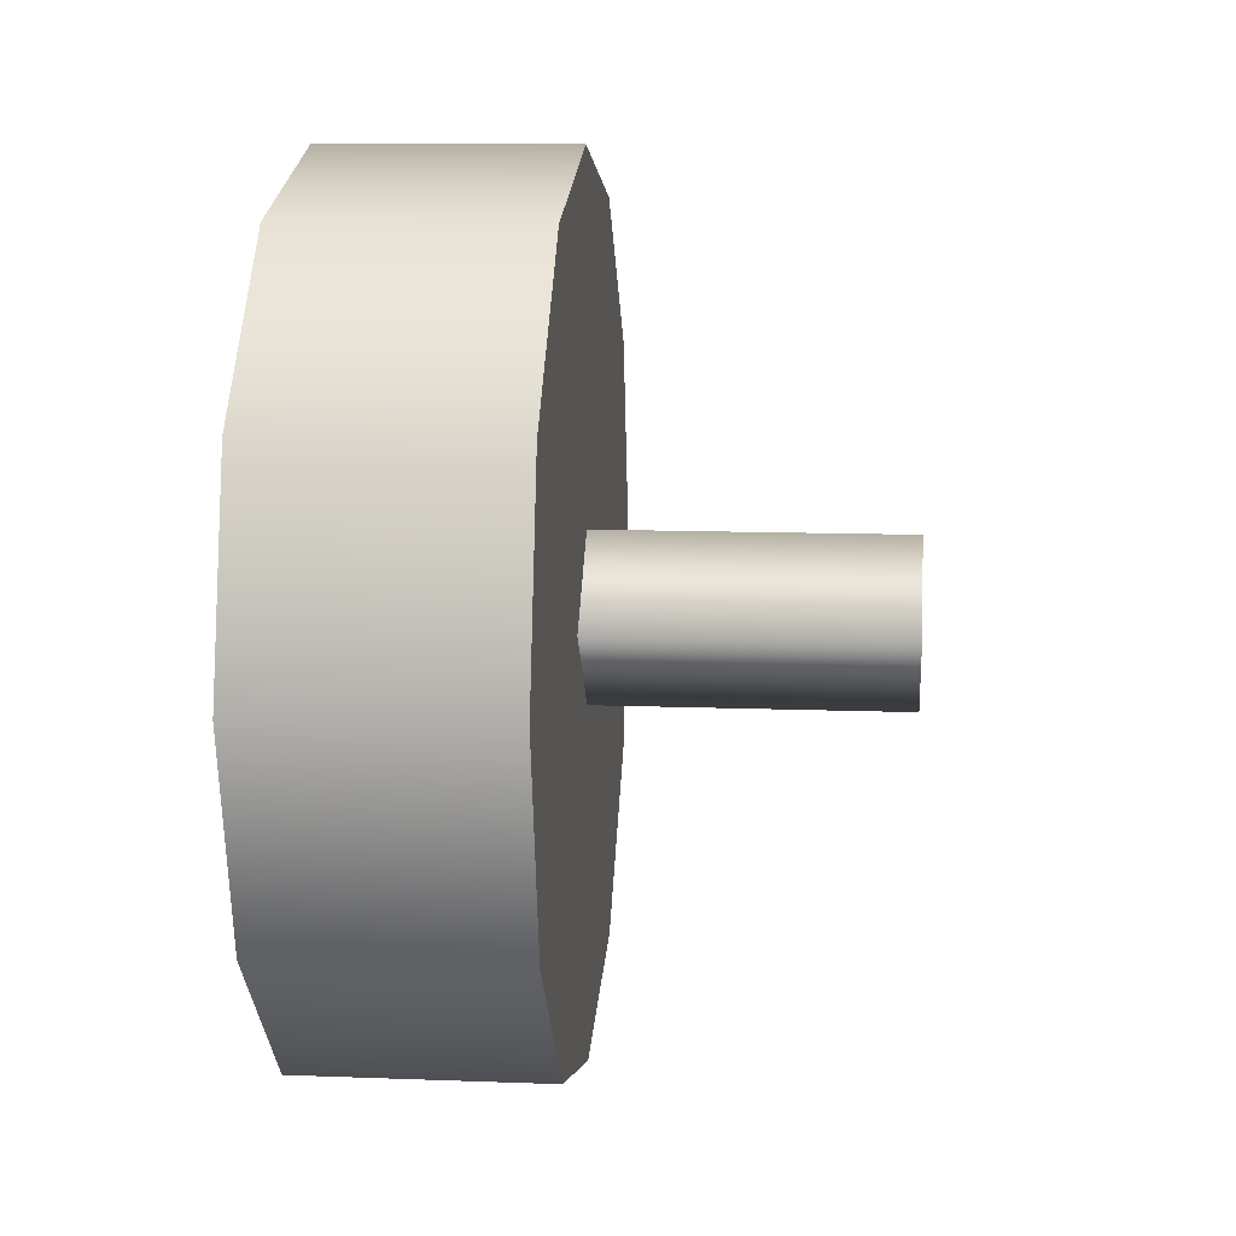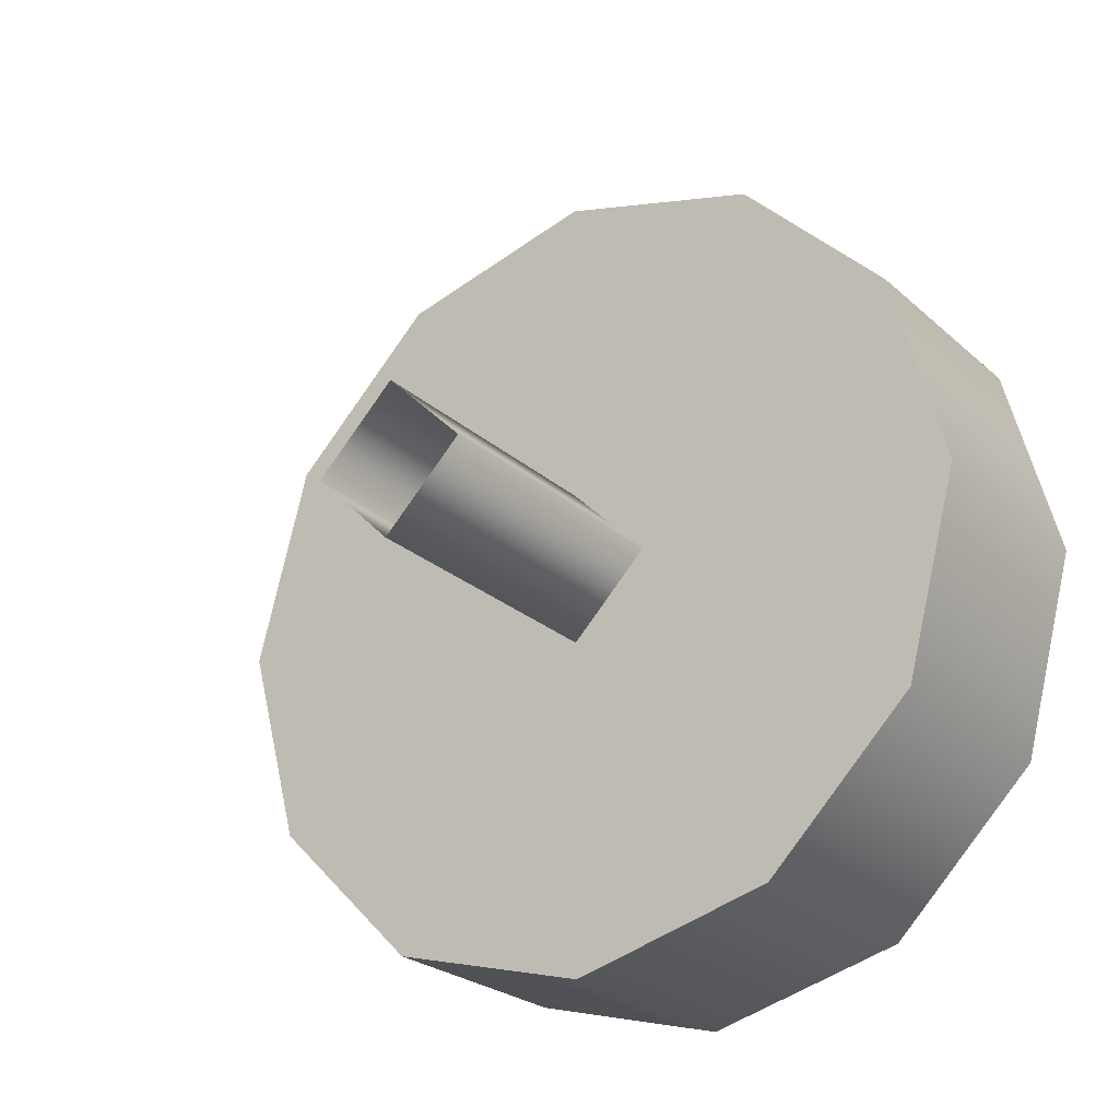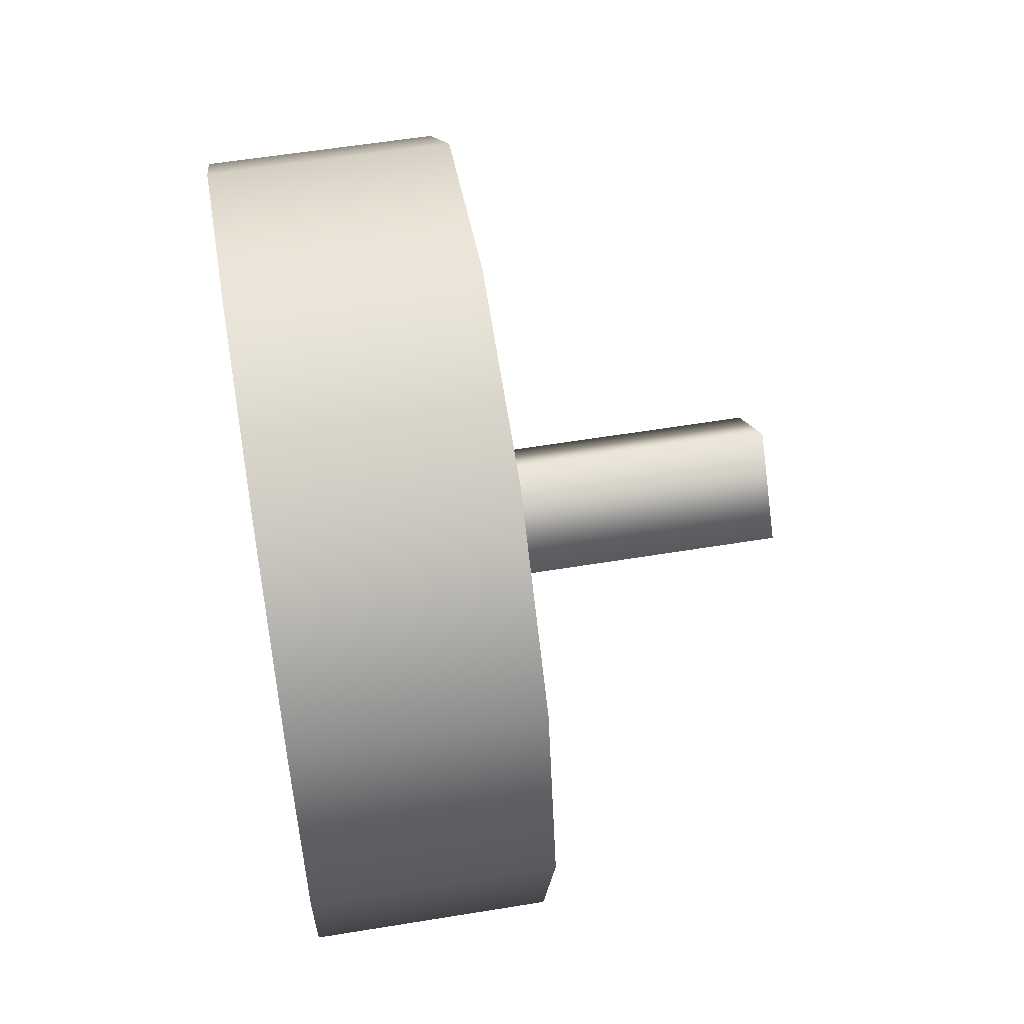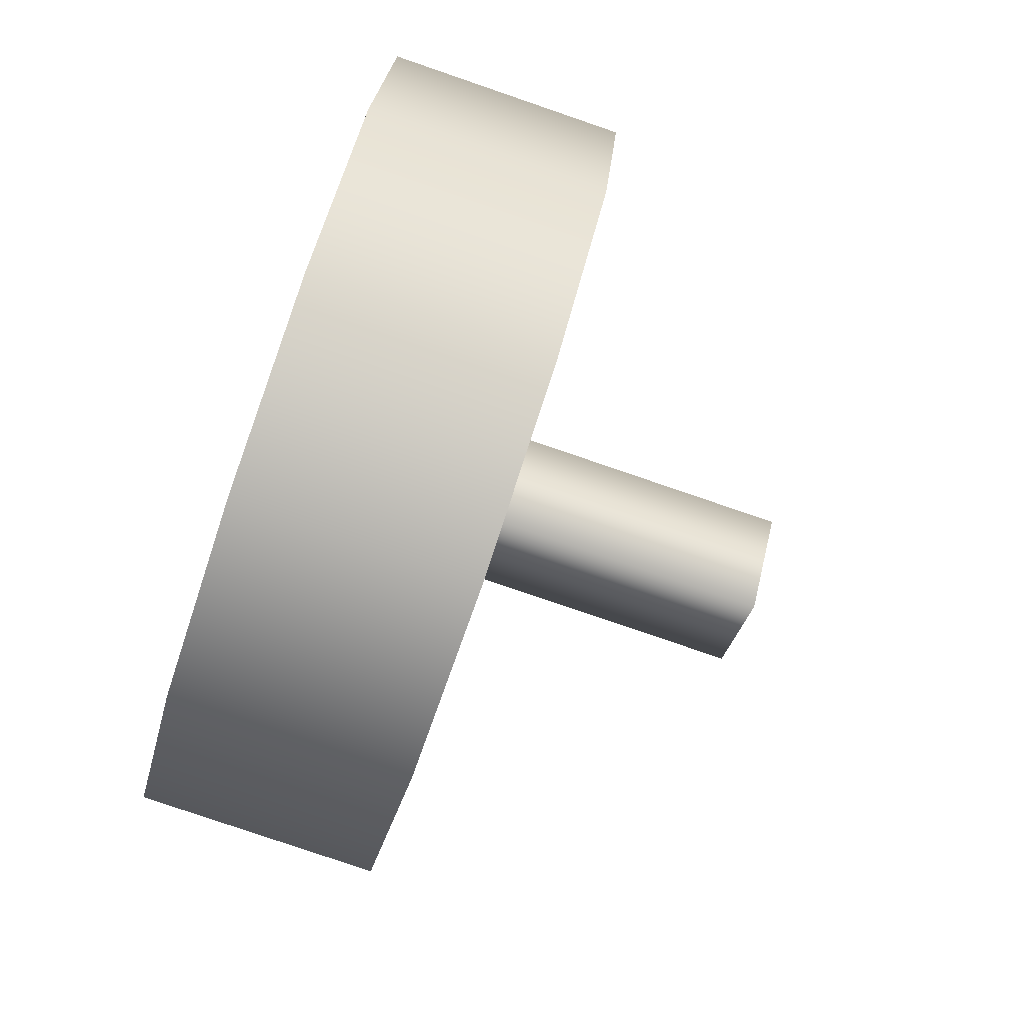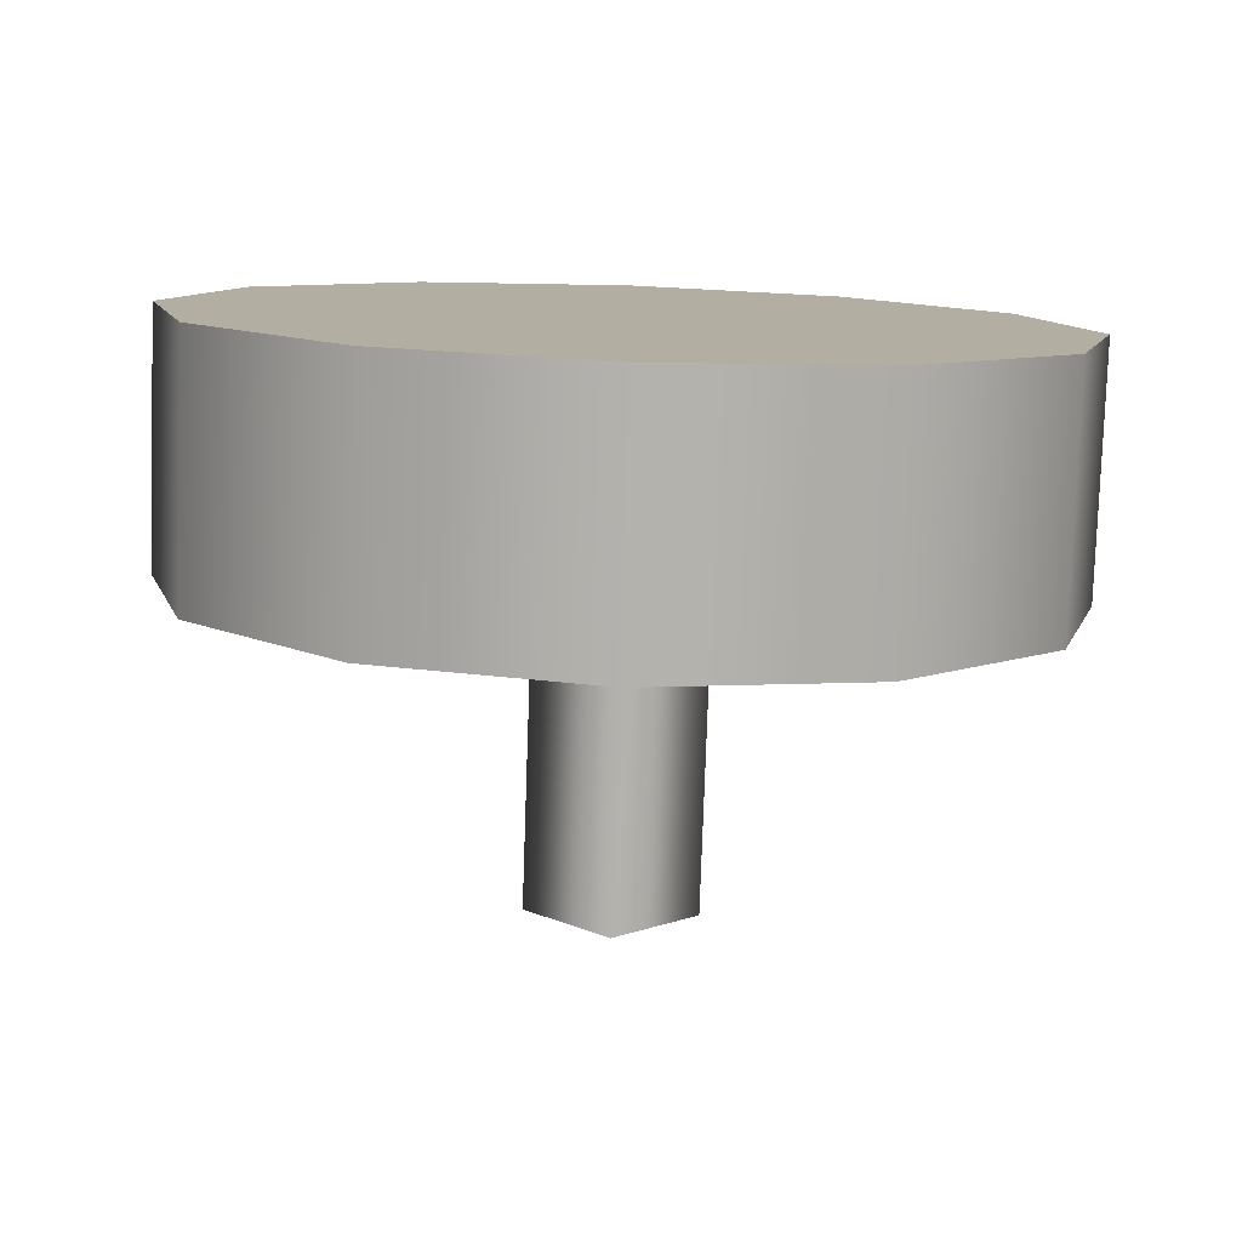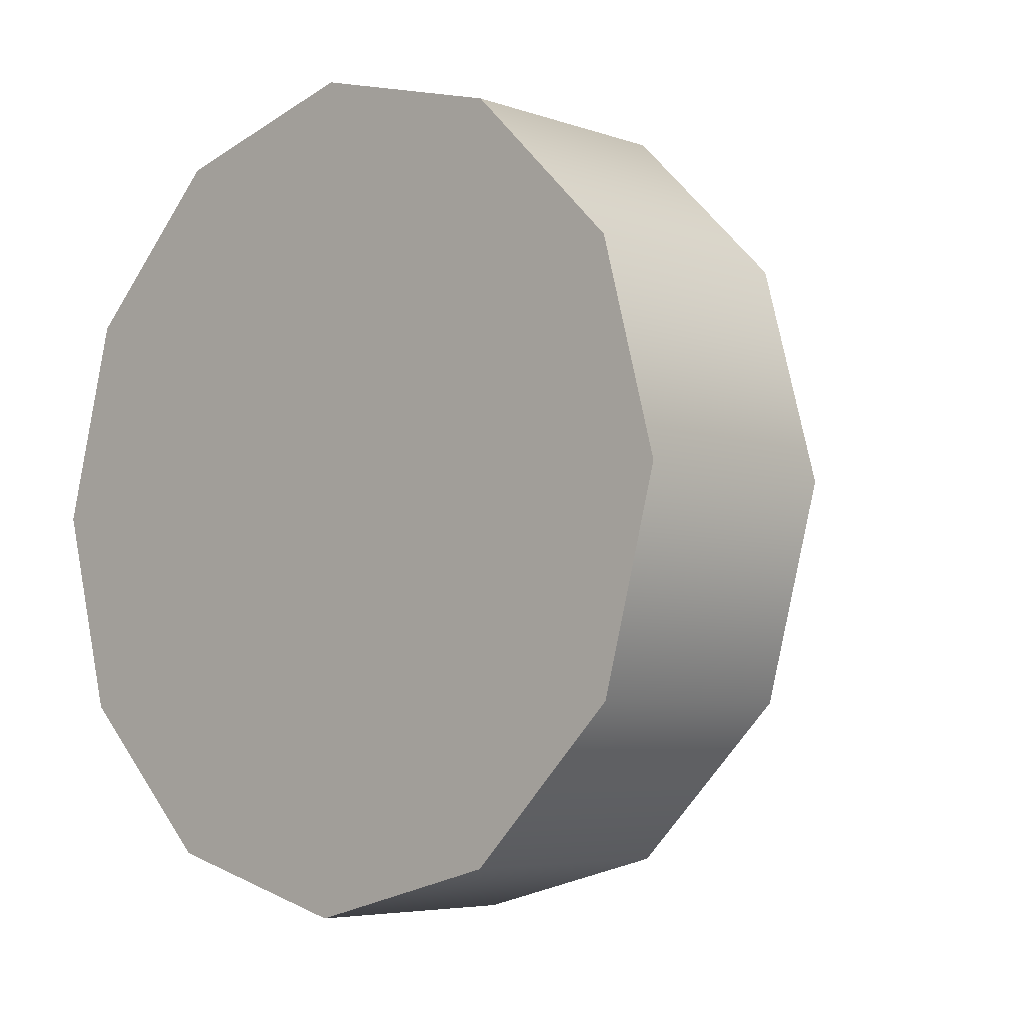
<metadata>
{"format":"obj","ext":"obj","renderer":"f3d","projection":"perspective","resolution":1024,"background":"white","views":[{"elev":11.4,"azim":-174.7,"up":"+Z"},{"elev":-24.6,"azim":-54.7,"up":"+Y"},{"elev":56.7,"azim":170.3,"up":"+Y"},{"elev":-79.8,"azim":161.1,"up":"+Y"},{"elev":-79.4,"azim":88.0,"up":"+Y"},{"elev":-5.4,"azim":132.8,"up":"+Y"}]}
</metadata>
<code>
v 1.528 1.956 0.8327
v 1.528 2.155 0.8861
v 1.298 1.956 0.8327
v 1.298 2.155 0.8861
v 1.528 1.81 0.6871
v 1.298 1.81 0.6871
v 1.528 1.757 0.488
v 1.298 1.757 0.488
v 1.528 2.354 0.8327
v 1.298 2.354 0.8327
v 1.528 2.5 0.6871
v 1.298 2.5 0.6871
v 1.528 2.553 0.488
v 1.298 2.553 0.488
v 1.528 1.956 0.1433
v 1.298 1.956 0.1433
v 1.528 2.155 0.08999
v 1.298 2.155 0.08999
v 1.528 1.81 0.289
v 1.298 1.81 0.289
v 1.528 2.354 0.1433
v 1.298 2.354 0.1433
v 1.528 2.5 0.289
v 1.298 2.5 0.289
v 1.298 1.81 0.289
v 1.298 2.354 0.1433
v 1.298 1.956 0.1433
v 1.298 2.155 0.08999
v 1.298 2.553 0.488
v 1.298 2.5 0.289
v 1.298 2.5 0.6871
v 1.298 2.354 0.8327
v 1.298 2.155 0.8861
v 1.298 1.956 0.8327
v 1.298 1.757 0.488
v 1.298 1.81 0.6871
v 1.528 1.81 0.289
v 1.528 1.956 0.1433
v 1.528 1.757 0.488
v 1.528 1.81 0.6871
v 1.528 1.956 0.8327
v 1.528 2.155 0.8861
v 1.528 2.354 0.8327
v 1.528 2.5 0.6871
v 1.528 2.553 0.488
v 1.528 2.5 0.289
v 1.528 2.354 0.1433
v 1.528 2.155 0.08999
v 1.015 2.156 0.5642
v 1.015 2.08 0.4878
v 1.522 2.079 0.4878
v 1.522 2.155 0.5642
v 1.015 2.233 0.4878
v 1.015 2.156 0.5642
v 1.522 2.155 0.5642
v 1.522 2.231 0.4878
v 1.015 2.156 0.4114
v 1.522 2.155 0.4114
v 1.528 2.155 0.8861
v 1.298 2.155 0.8861
v 1.528 1.757 0.488
v 1.298 1.757 0.488
v 1.528 2.553 0.488
v 1.298 2.553 0.488
v 1.528 2.155 0.08999
v 1.298 2.155 0.08999
v 1.015 2.08 0.4878
v 1.522 2.079 0.4878
g group_66125552_140627863275168
f 1 2 3
f 2 4 3
f 5 1 6
f 1 3 6
f 7 5 8
f 5 6 8
f 9 10 59
f 10 60 59
f 11 12 9
f 12 10 9
f 13 14 11
f 14 12 11
f 15 16 17
f 16 18 17
f 19 20 15
f 20 16 15
f 61 62 19
f 62 20 19
f 21 65 22
f 65 66 22
f 23 21 24
f 21 22 24
f 63 23 64
f 23 24 64
f 25 26 27
f 26 28 27
f 29 30 25
f 25 30 26
f 29 25 31
f 25 32 31
f 32 25 33
f 25 34 33
f 25 35 34
f 35 36 34
f 37 38 39
f 39 38 40
f 40 38 41
f 41 38 42
f 42 38 43
f 43 38 44
f 44 38 45
f 45 38 46
f 46 38 47
f 47 38 48
f 49 50 51
f 51 52 49
f 53 54 55
f 55 56 53
f 67 57 58
f 58 68 67
f 57 53 56
f 56 58 57

</code>
